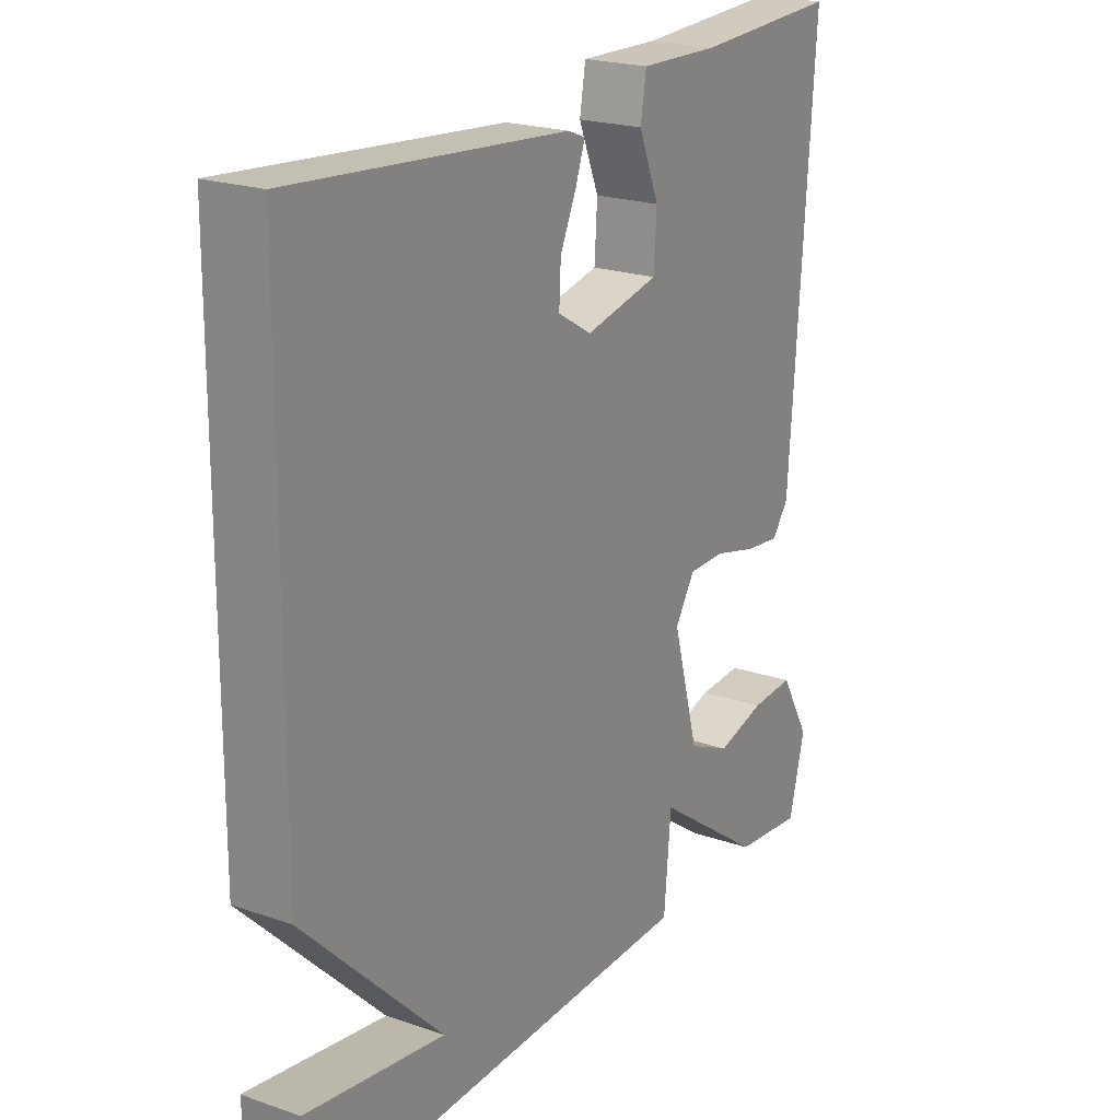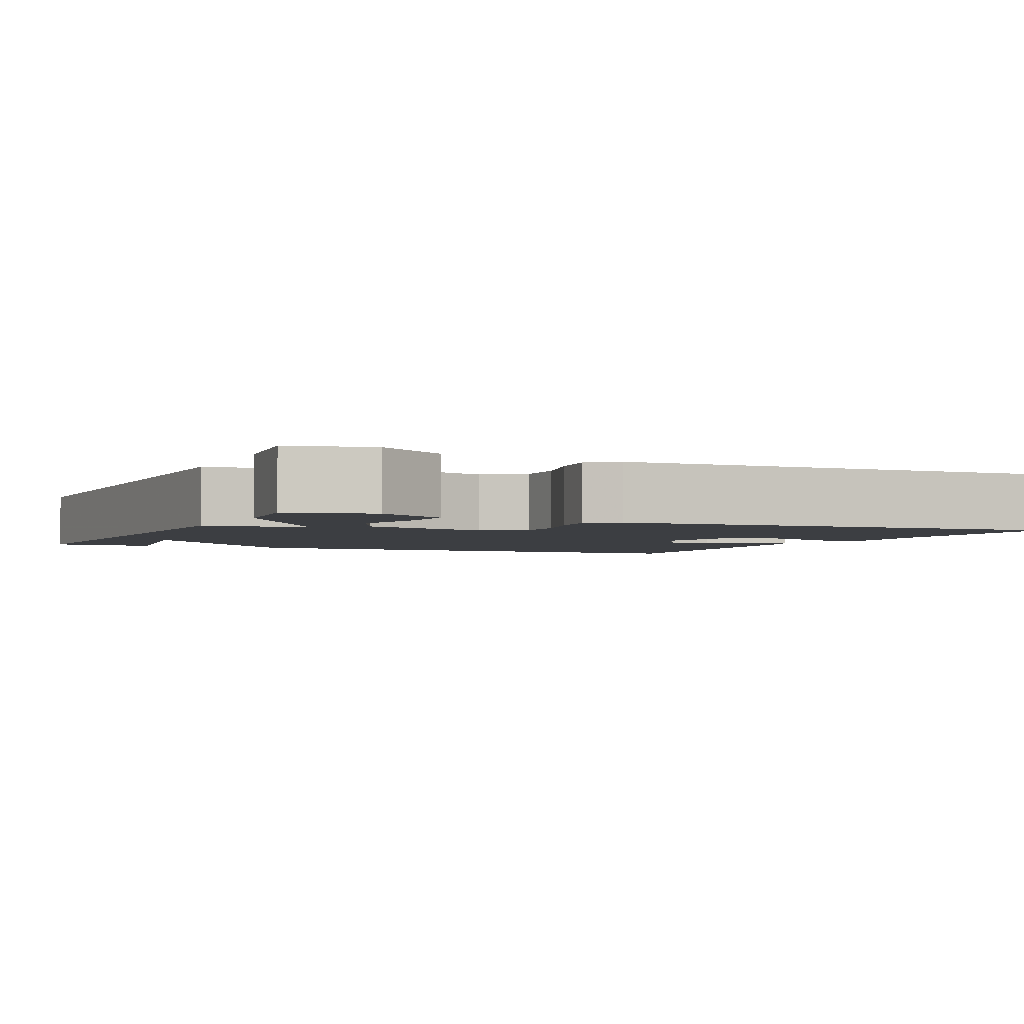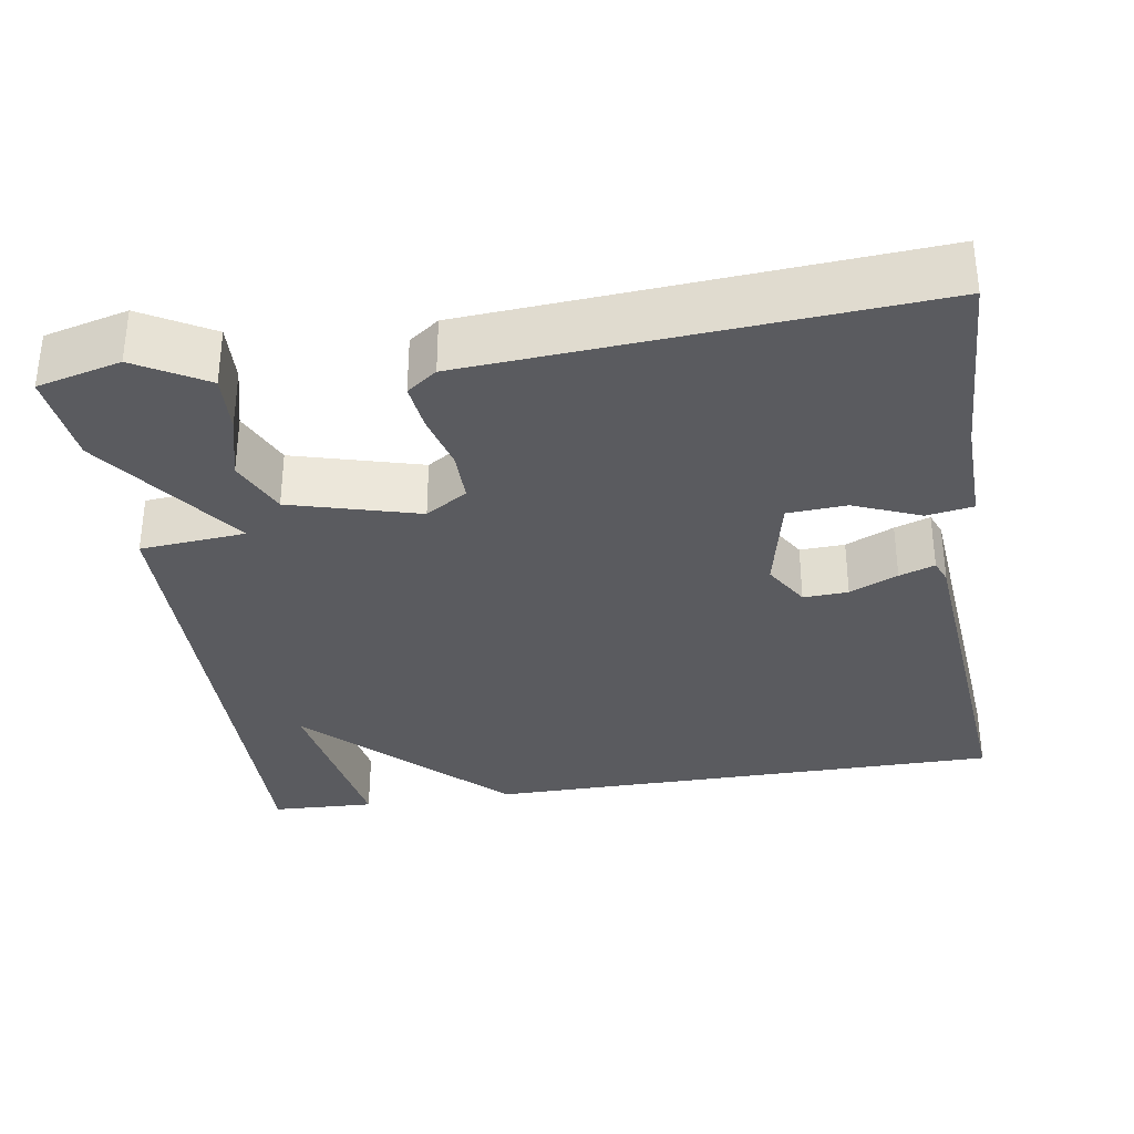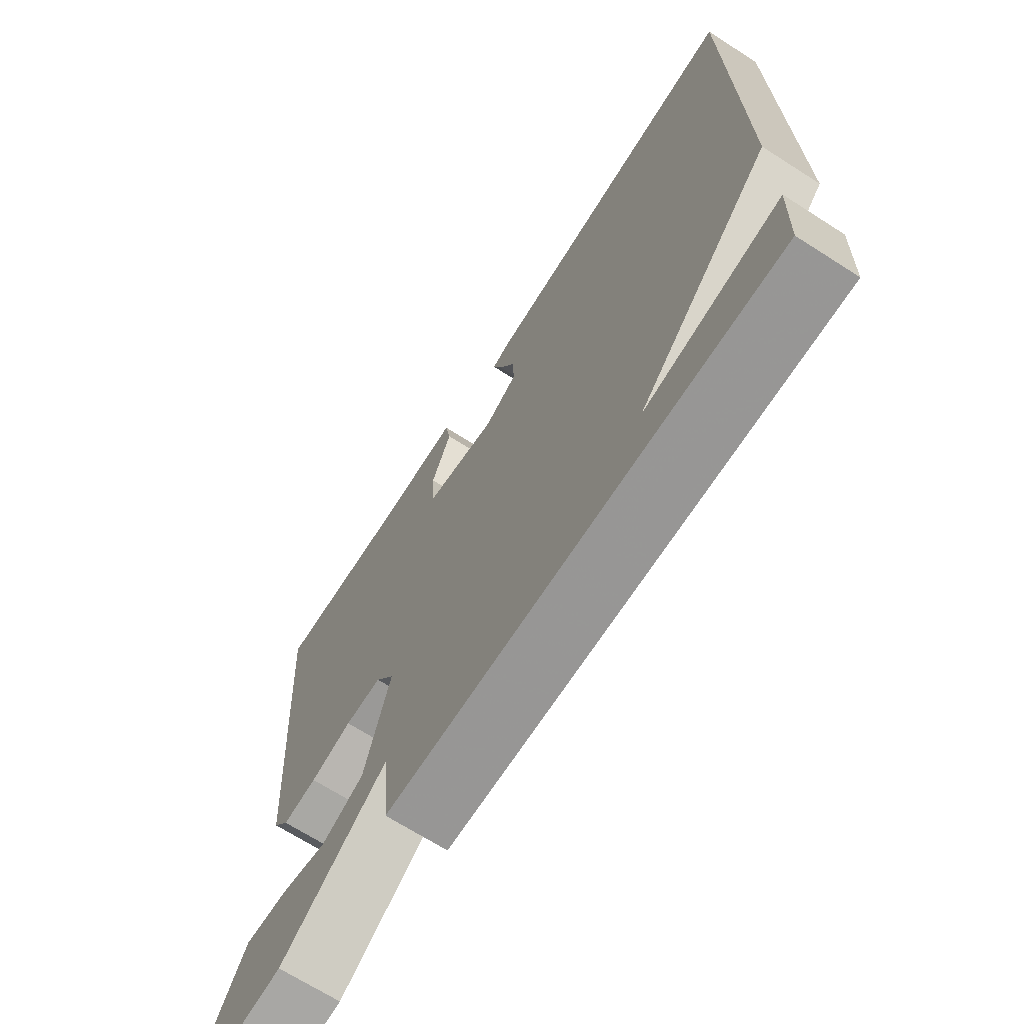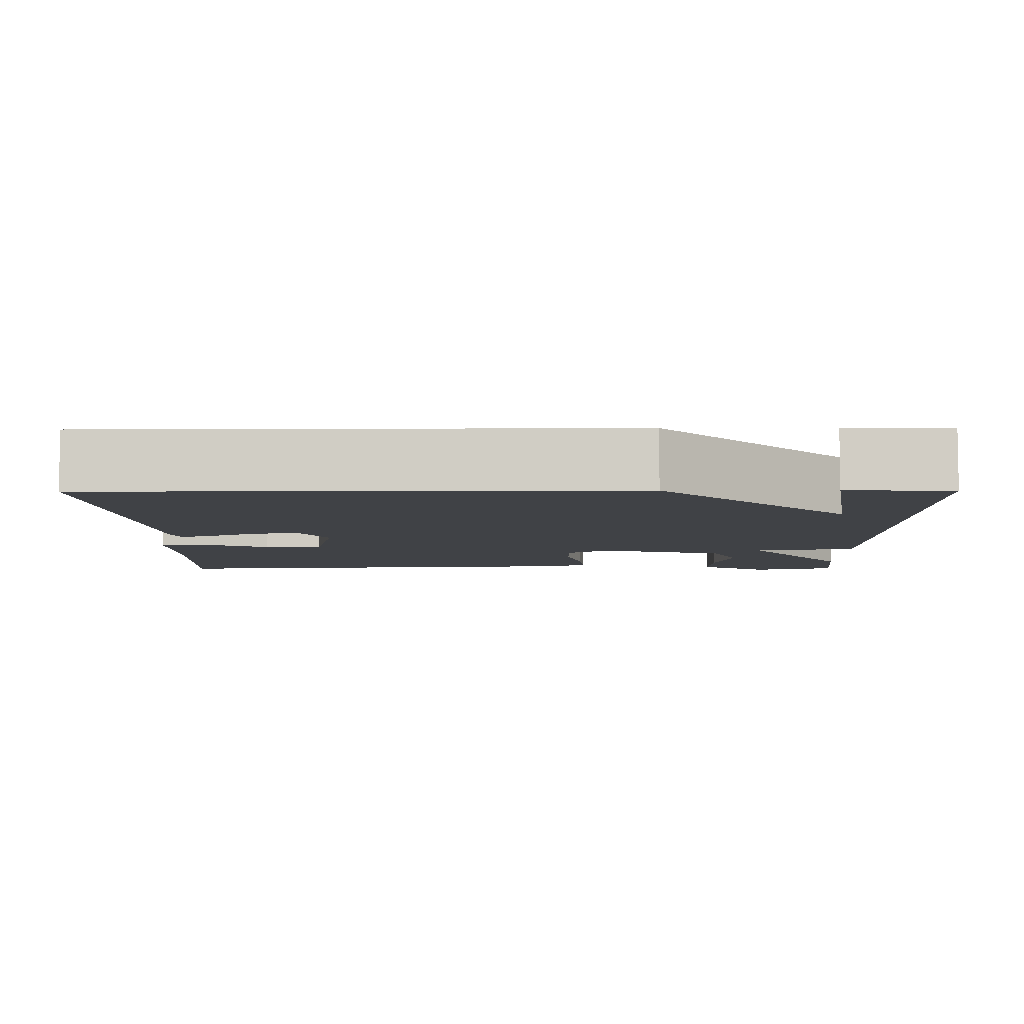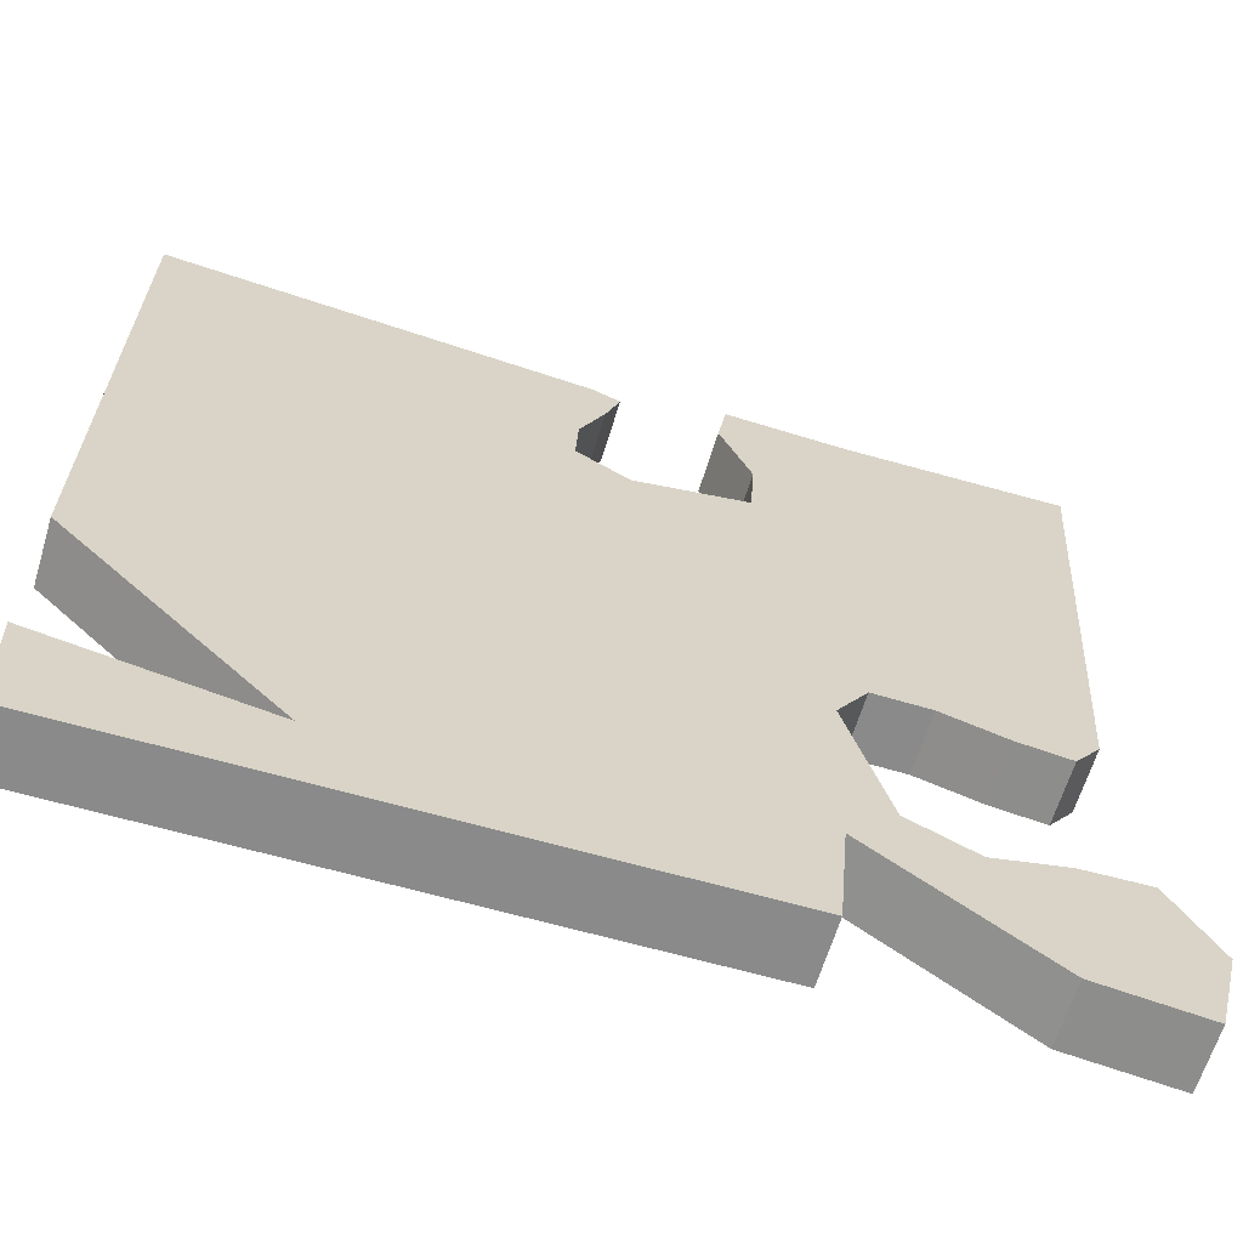
<metadata>
{"format":"obj","ext":"obj","renderer":"f3d","projection":"perspective","resolution":1024,"background":"white","views":[{"elev":21.6,"azim":121.3,"up":"+Z"},{"elev":-3.0,"azim":-115.2,"up":"+Y"},{"elev":-33.2,"azim":-81.1,"up":"+Y"},{"elev":-69.0,"azim":57.4,"up":"+Z"},{"elev":-6.5,"azim":90.5,"up":"+Y"},{"elev":-63.6,"azim":163.2,"up":"+Z"}]}
</metadata>
<code>
v 0.5 0.07 0.5
v 0.505 0.07 -0.168
v 0.268 0.07 -0.406
v 0.505 0.07 -0.368
v 0.5 0.07 -0.5
v -0.181 0.07 -0.487
v -0.193 0.07 -0.353
v -0.381 0.07 -0.487
v -0.5 0.07 -0.5
v -0.527 0.07 -0.394
v -0.476 0.07 -0.305
v -0.401 0.07 -0.309
v -0.318 0.07 -0.331
v -0.245 0.07 -0.298
v -0.2 0.07 -0.135
v -0.234 0.07 -0.082
v -0.298 0.07 -0.082
v -0.371 0.07 -0.101
v -0.431 0.07 -0.108
v -0.459 0.07 -0.07
v -0.5 0.07 0.5
v -0.253 0.07 0.49
v -0.117 0.07 0.494
v -0.107 0.07 0.435
v -0.142 0.07 0.35
v -0.137 0.07 0.275
v -0.01 0.07 0.248
v 0.048 0.07 0.283
v 0.045 0.07 0.34
v 0.017 0.07 0.401
v 0.001 0.07 0.446
v 0.031 0.07 0.458
v 0.5 0 0.5
v 0.505 0 -0.168
v 0.268 0 -0.406
v 0.505 0 -0.368
v 0.5 0 -0.5
v -0.181 0 -0.487
v -0.193 0 -0.353
v -0.381 0 -0.487
v -0.5 0 -0.5
v -0.527 0 -0.394
v -0.476 0 -0.305
v -0.401 0 -0.309
v -0.318 0 -0.331
v -0.245 0 -0.298
v -0.2 0 -0.135
v -0.234 0 -0.082
v -0.298 0 -0.082
v -0.371 0 -0.101
v -0.431 0 -0.108
v -0.459 0 -0.07
v -0.5 0 0.5
v -0.253 0 0.49
v -0.117 0 0.494
v -0.107 0 0.435
v -0.142 0 0.35
v -0.137 0 0.275
v -0.01 0 0.248
v 0.048 0 0.283
v 0.045 0 0.34
v 0.017 0 0.401
v 0.001 0 0.446
v 0.031 0 0.458
f 32 1 2
f 31 32 2
f 30 31 2
f 29 30 2
f 28 29 2 3
f 27 28 3
f 26 27 3
f 22 23 24 25
f 22 25 26
f 21 22 26
f 20 21 26
f 19 20 26
f 18 19 26
f 17 18 26
f 16 17 26
f 15 16 26 3
f 11 12 13
f 10 11 13
f 9 10 13
f 8 9 13
f 7 8 13 14
f 5 6 7
f 3 4 5
f 3 5 7 14
f 3 14 15
f 34 33 64
f 34 64 63
f 34 63 62
f 34 62 61
f 35 34 61 60
f 35 60 59
f 35 59 58
f 57 56 55 54
f 58 57 54
f 58 54 53
f 58 53 52
f 58 52 51
f 58 51 50
f 58 50 49
f 58 49 48
f 35 58 48 47
f 45 44 43
f 45 43 42
f 45 42 41
f 45 41 40
f 46 45 40 39
f 39 38 37
f 37 36 35
f 46 39 37 35
f 47 46 35
f 1 33 34 2
f 2 34 35 3
f 3 35 36 4
f 4 36 37 5
f 5 37 38 6
f 6 38 39 7
f 7 39 40 8
f 8 40 41 9
f 9 41 42 10
f 10 42 43 11
f 11 43 44 12
f 12 44 45 13
f 13 45 46 14
f 14 46 47 15
f 15 47 48 16
f 16 48 49 17
f 17 49 50 18
f 18 50 51 19
f 19 51 52 20
f 20 52 53 21
f 21 53 54 22
f 22 54 55 23
f 23 55 56 24
f 24 56 57 25
f 25 57 58 26
f 26 58 59 27
f 27 59 60 28
f 28 60 61 29
f 29 61 62 30
f 30 62 63 31
f 31 63 64 32
f 32 64 33 1

</code>
